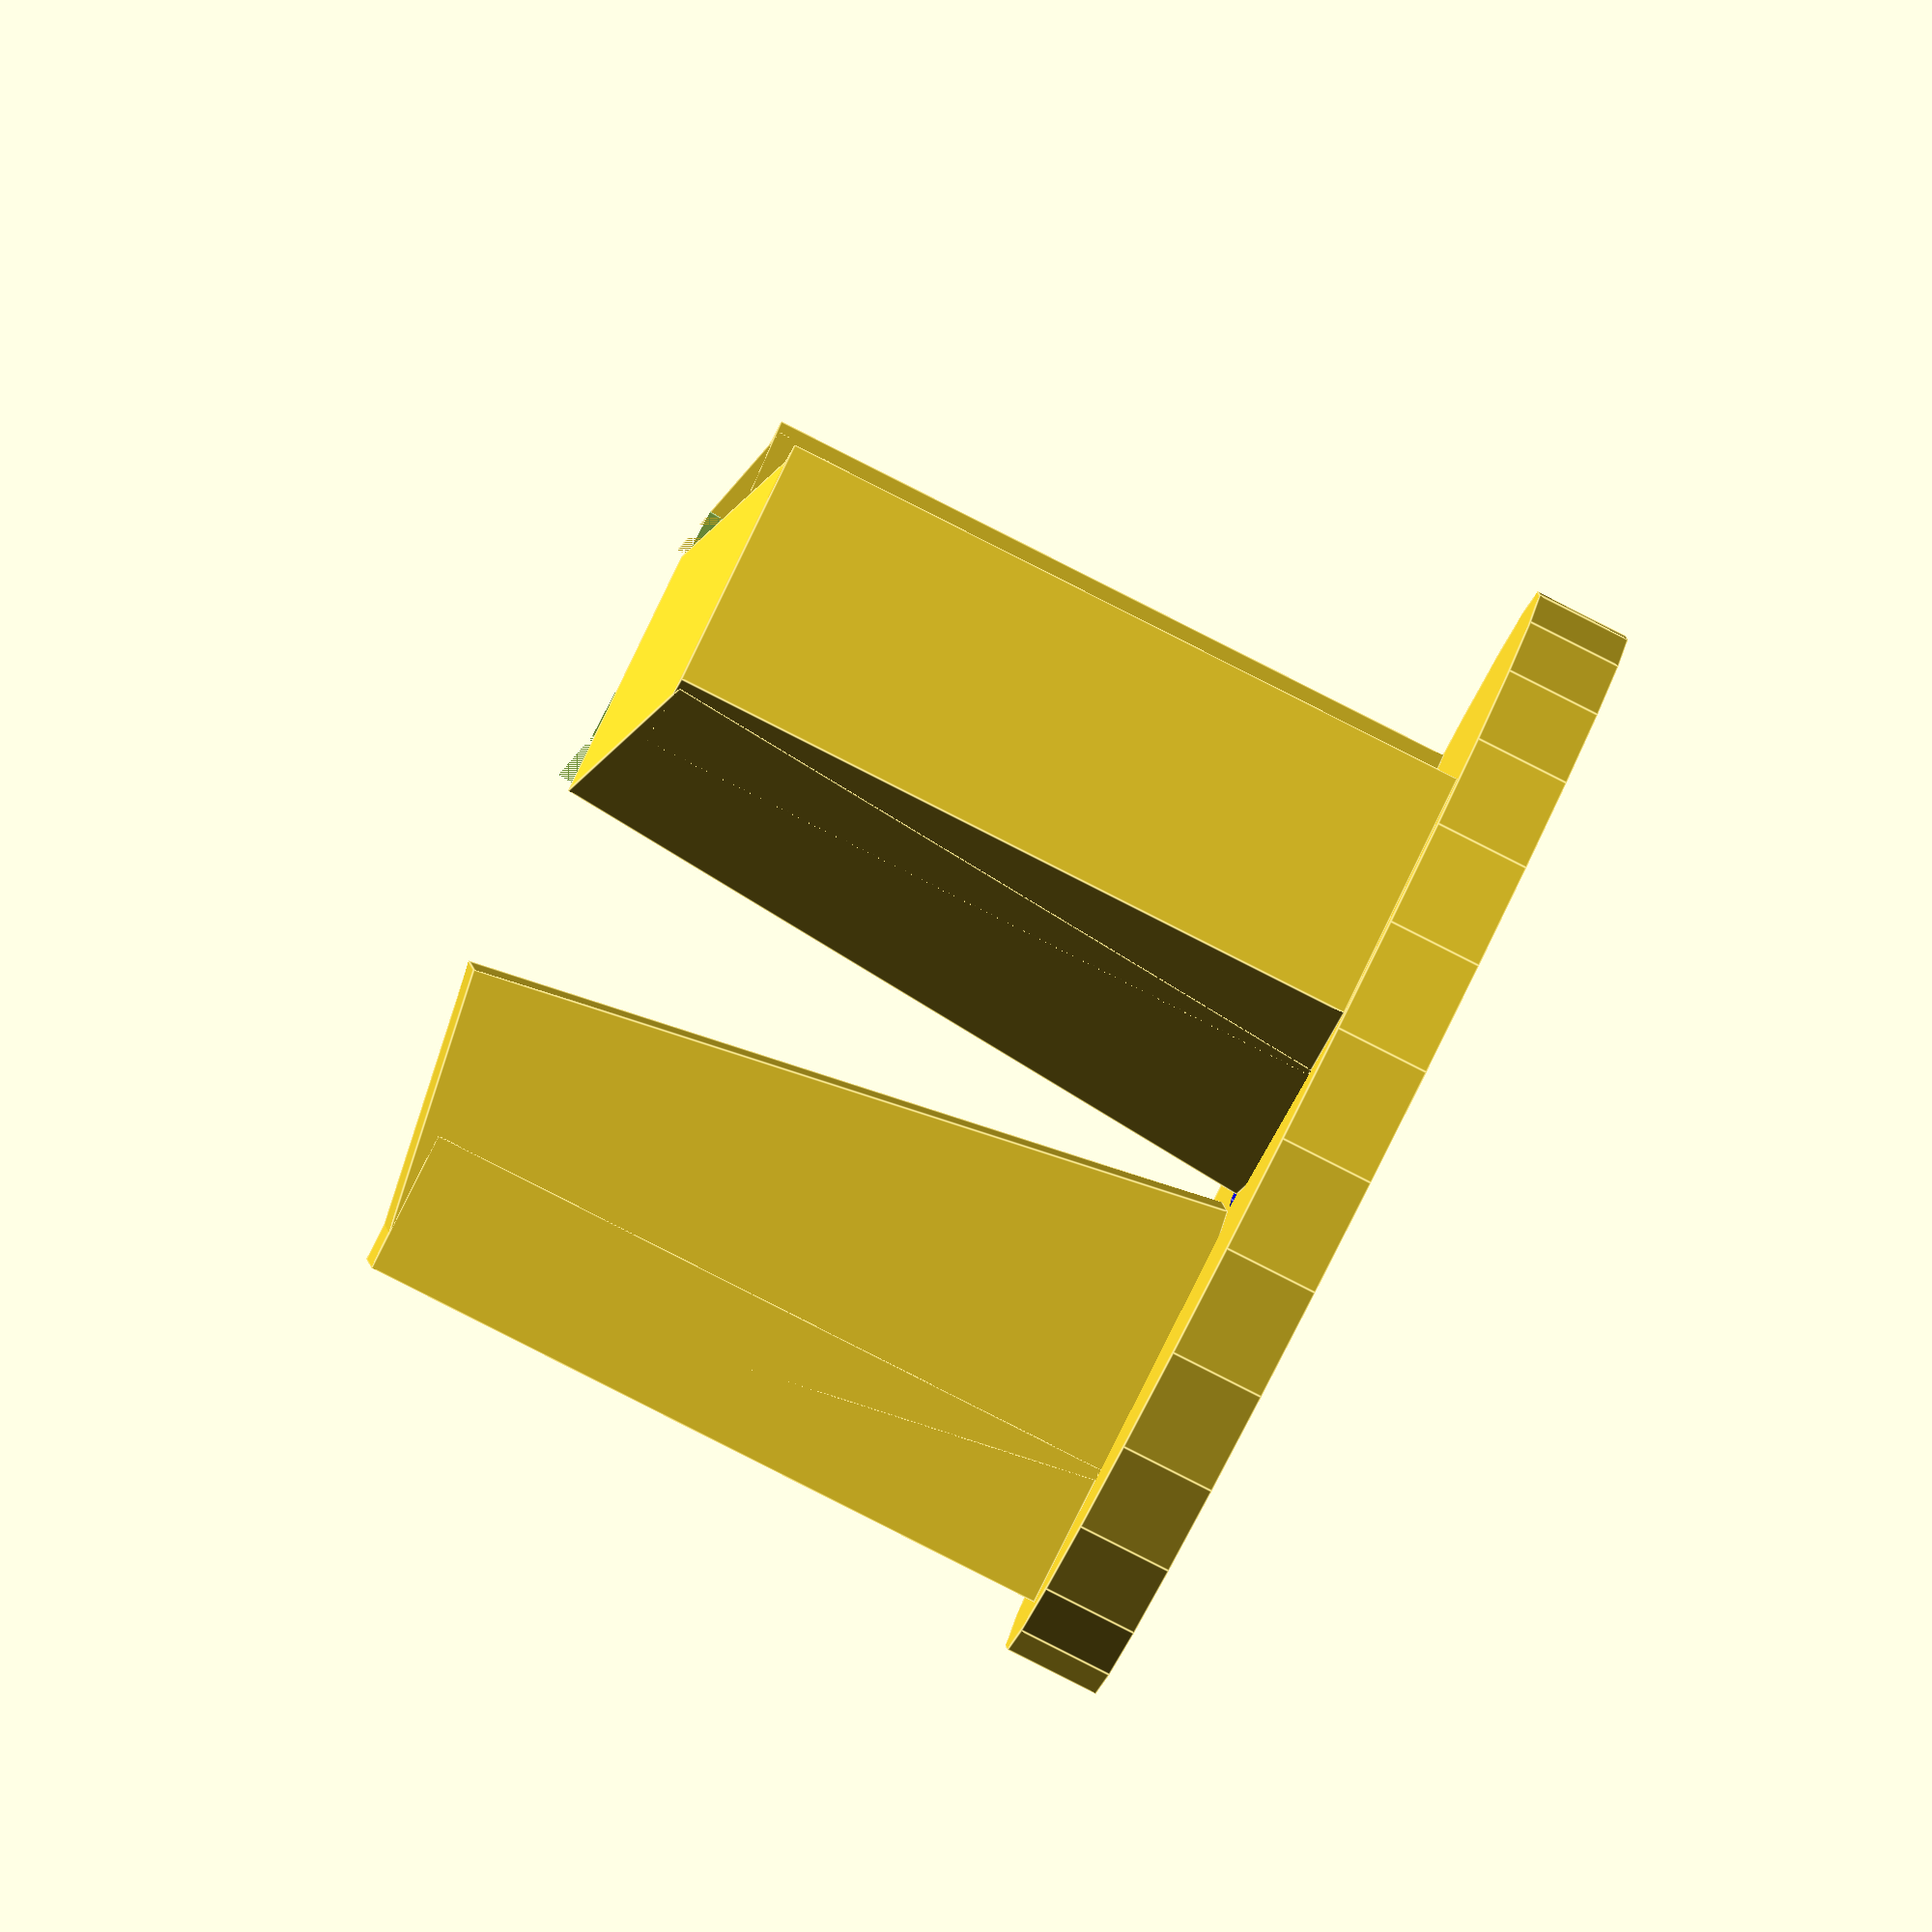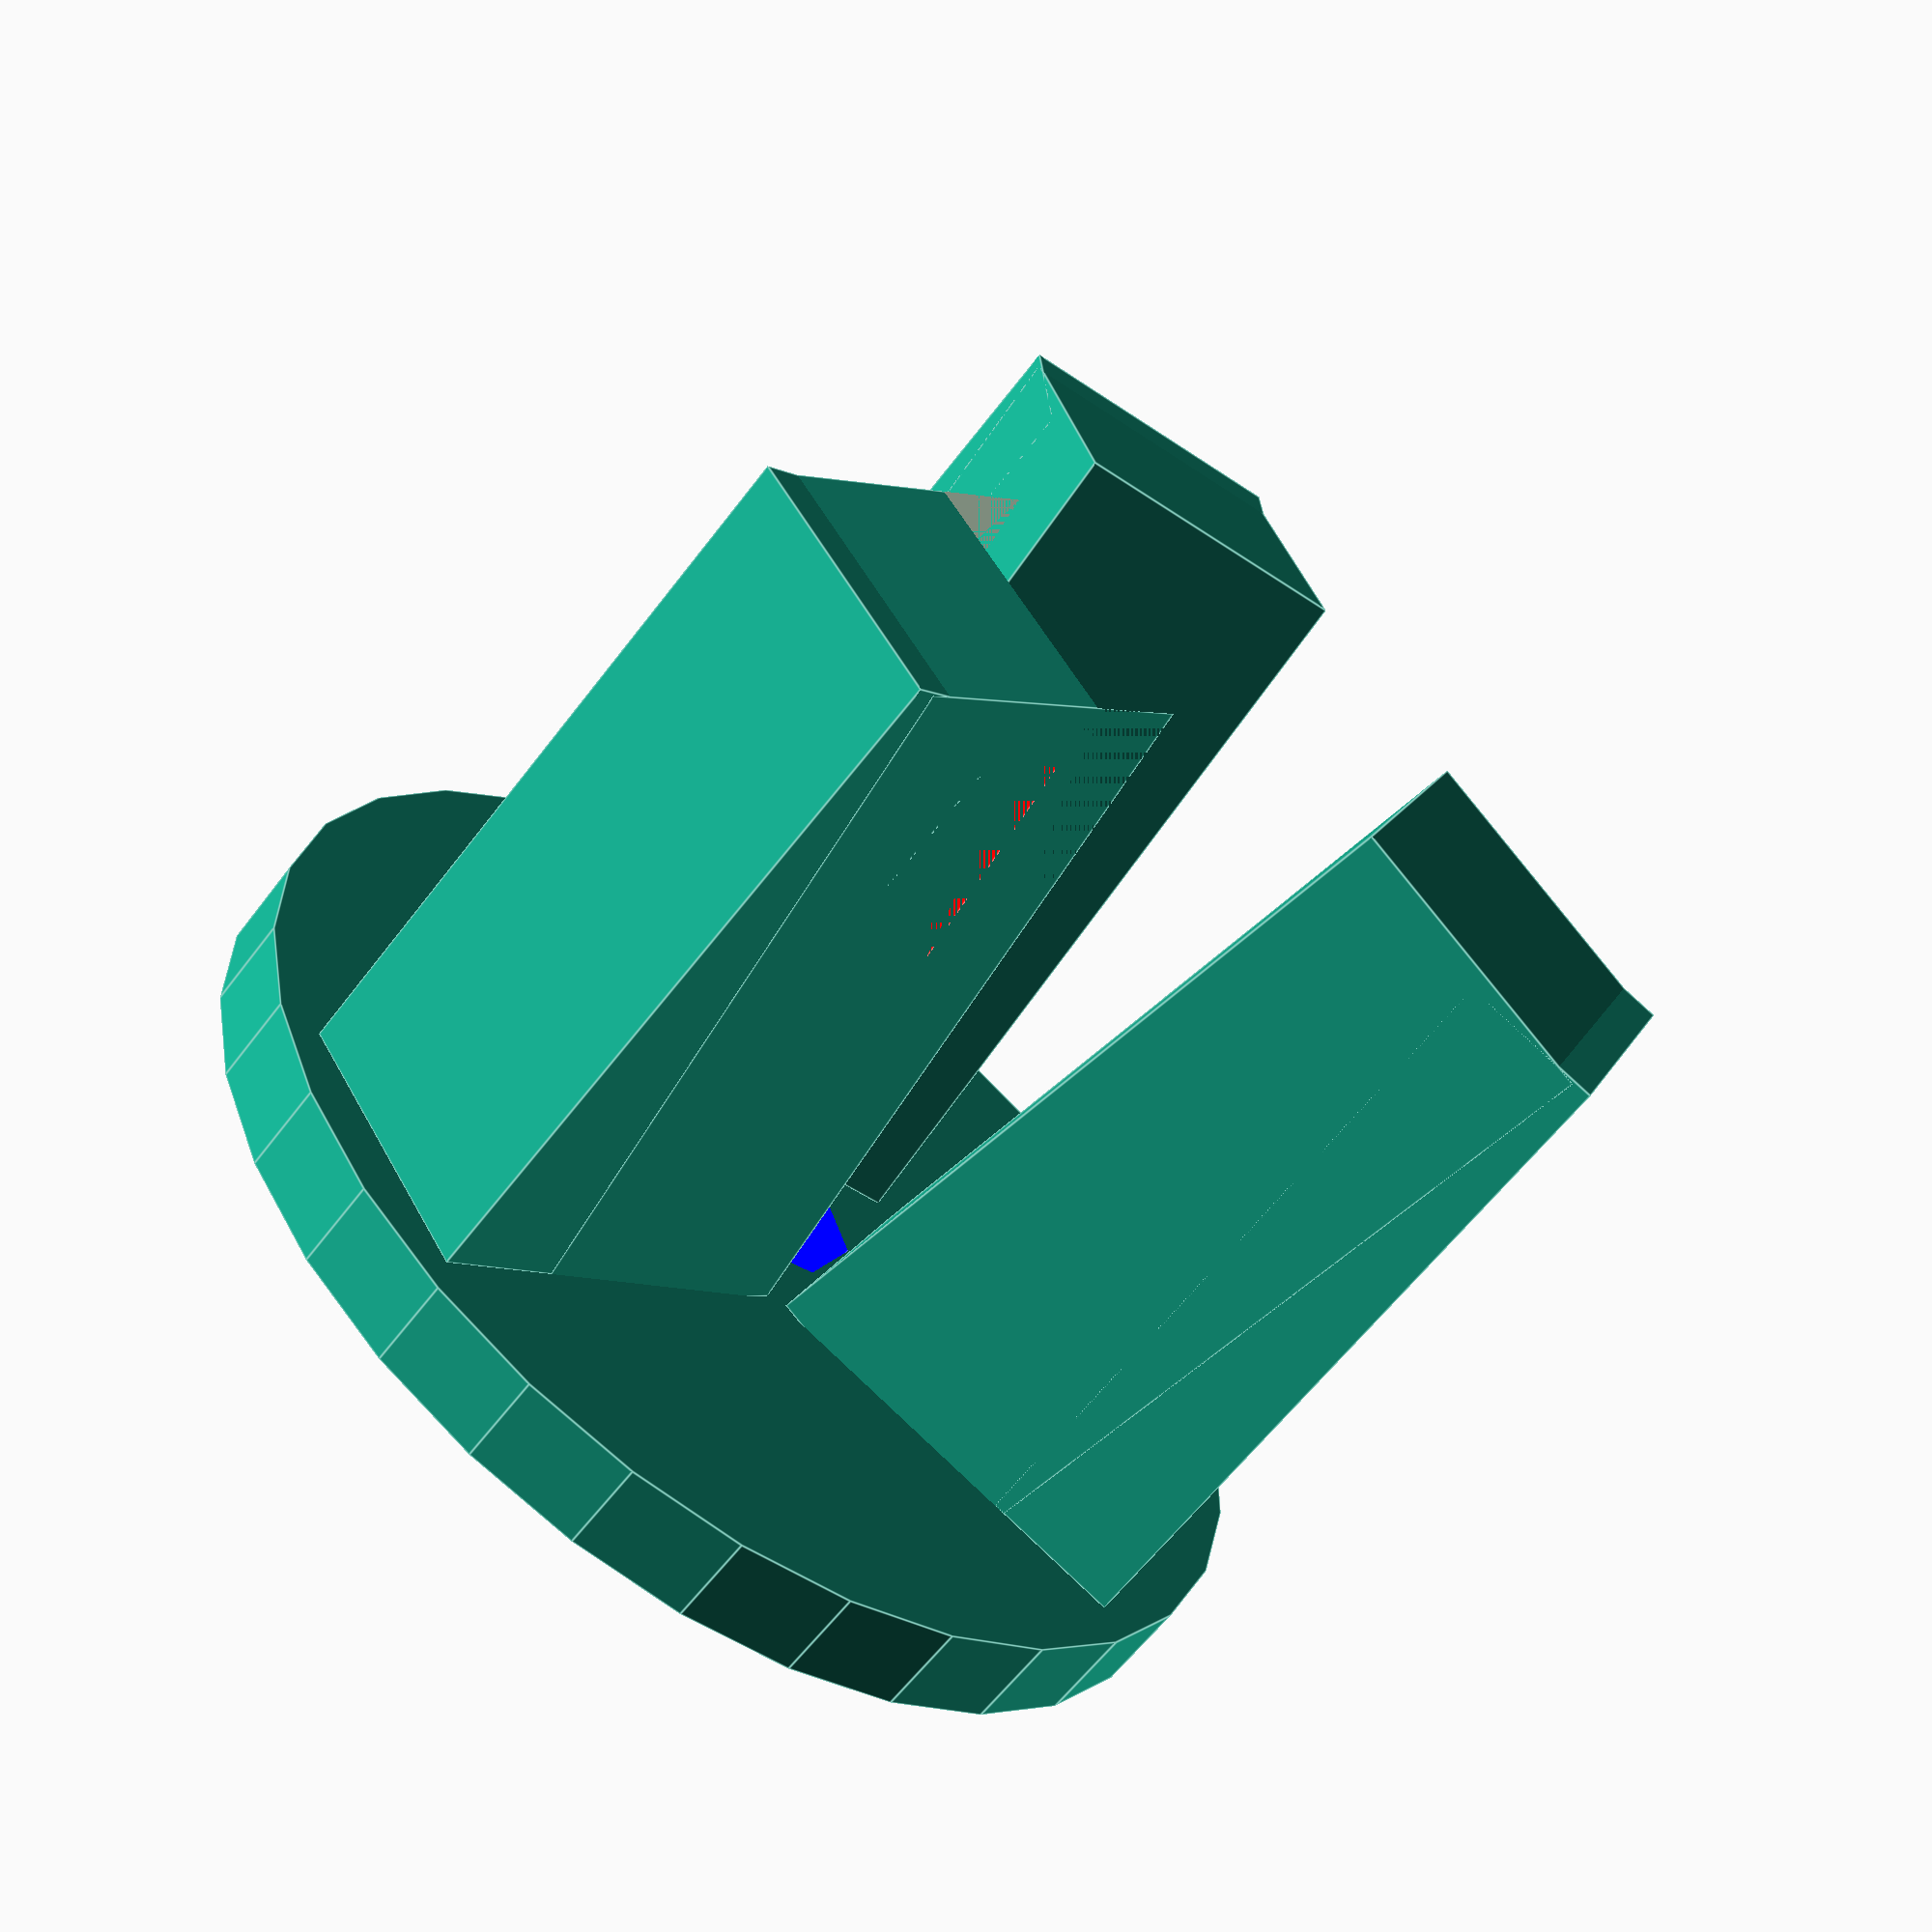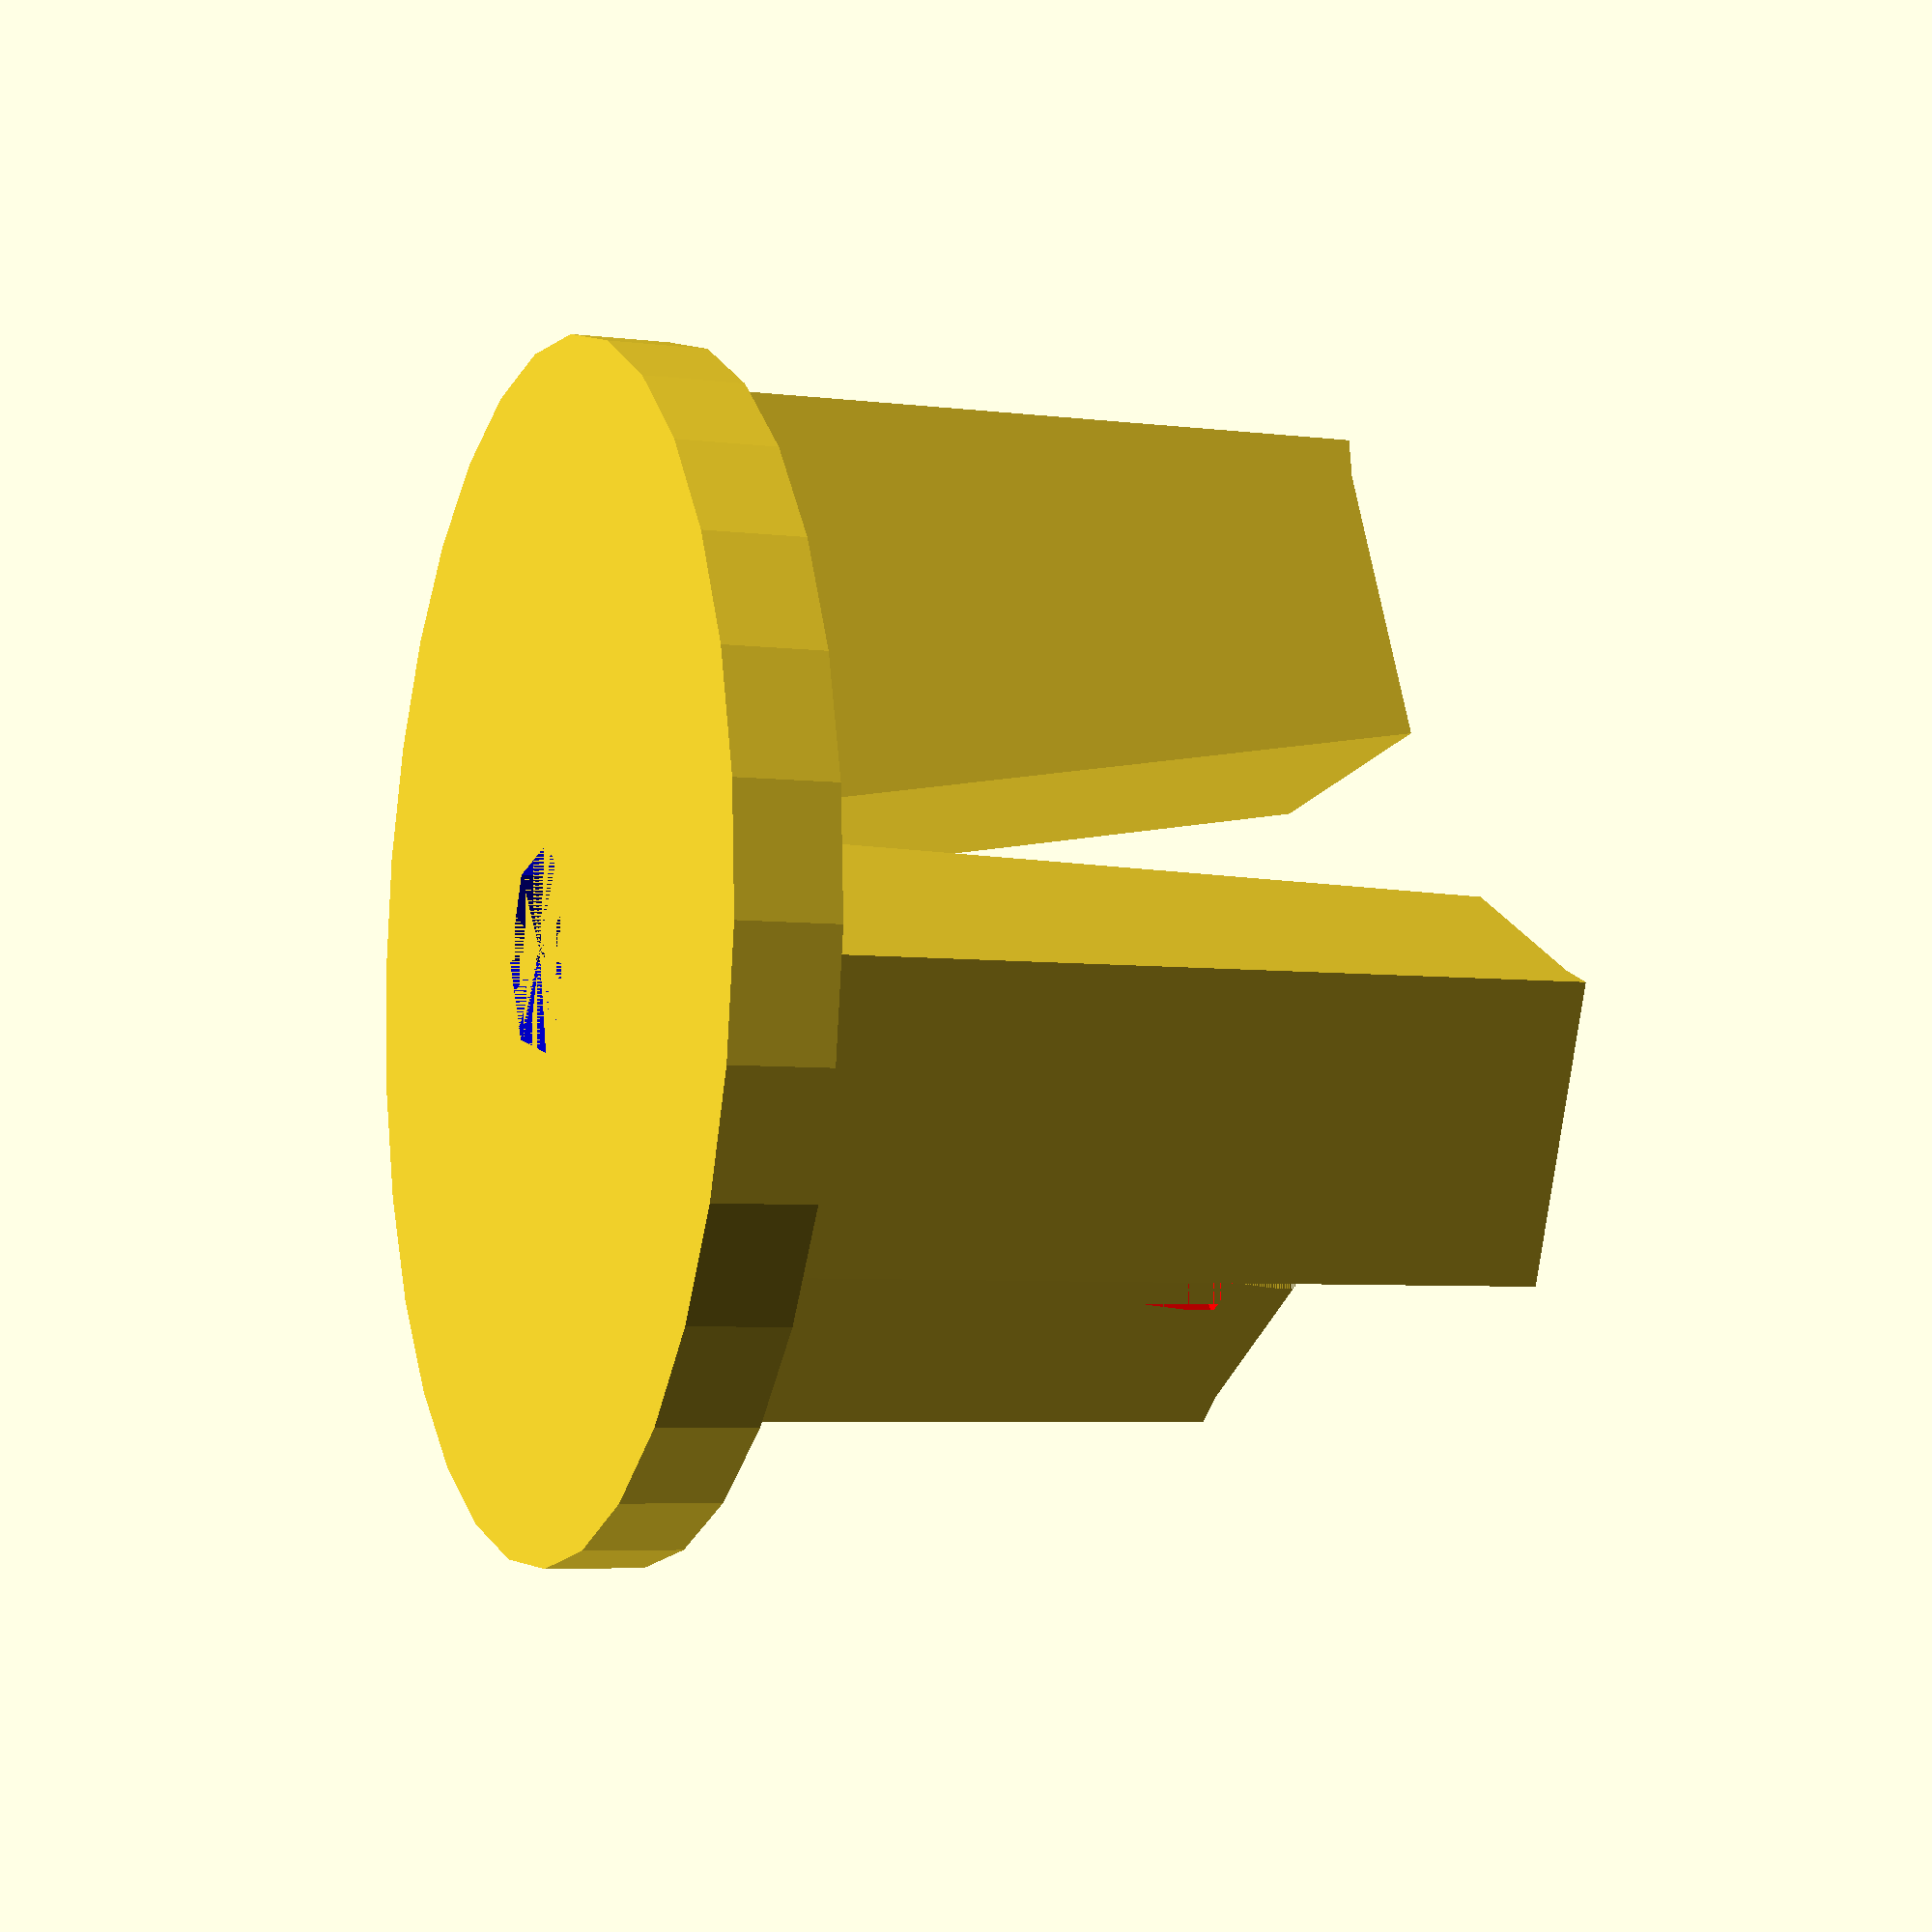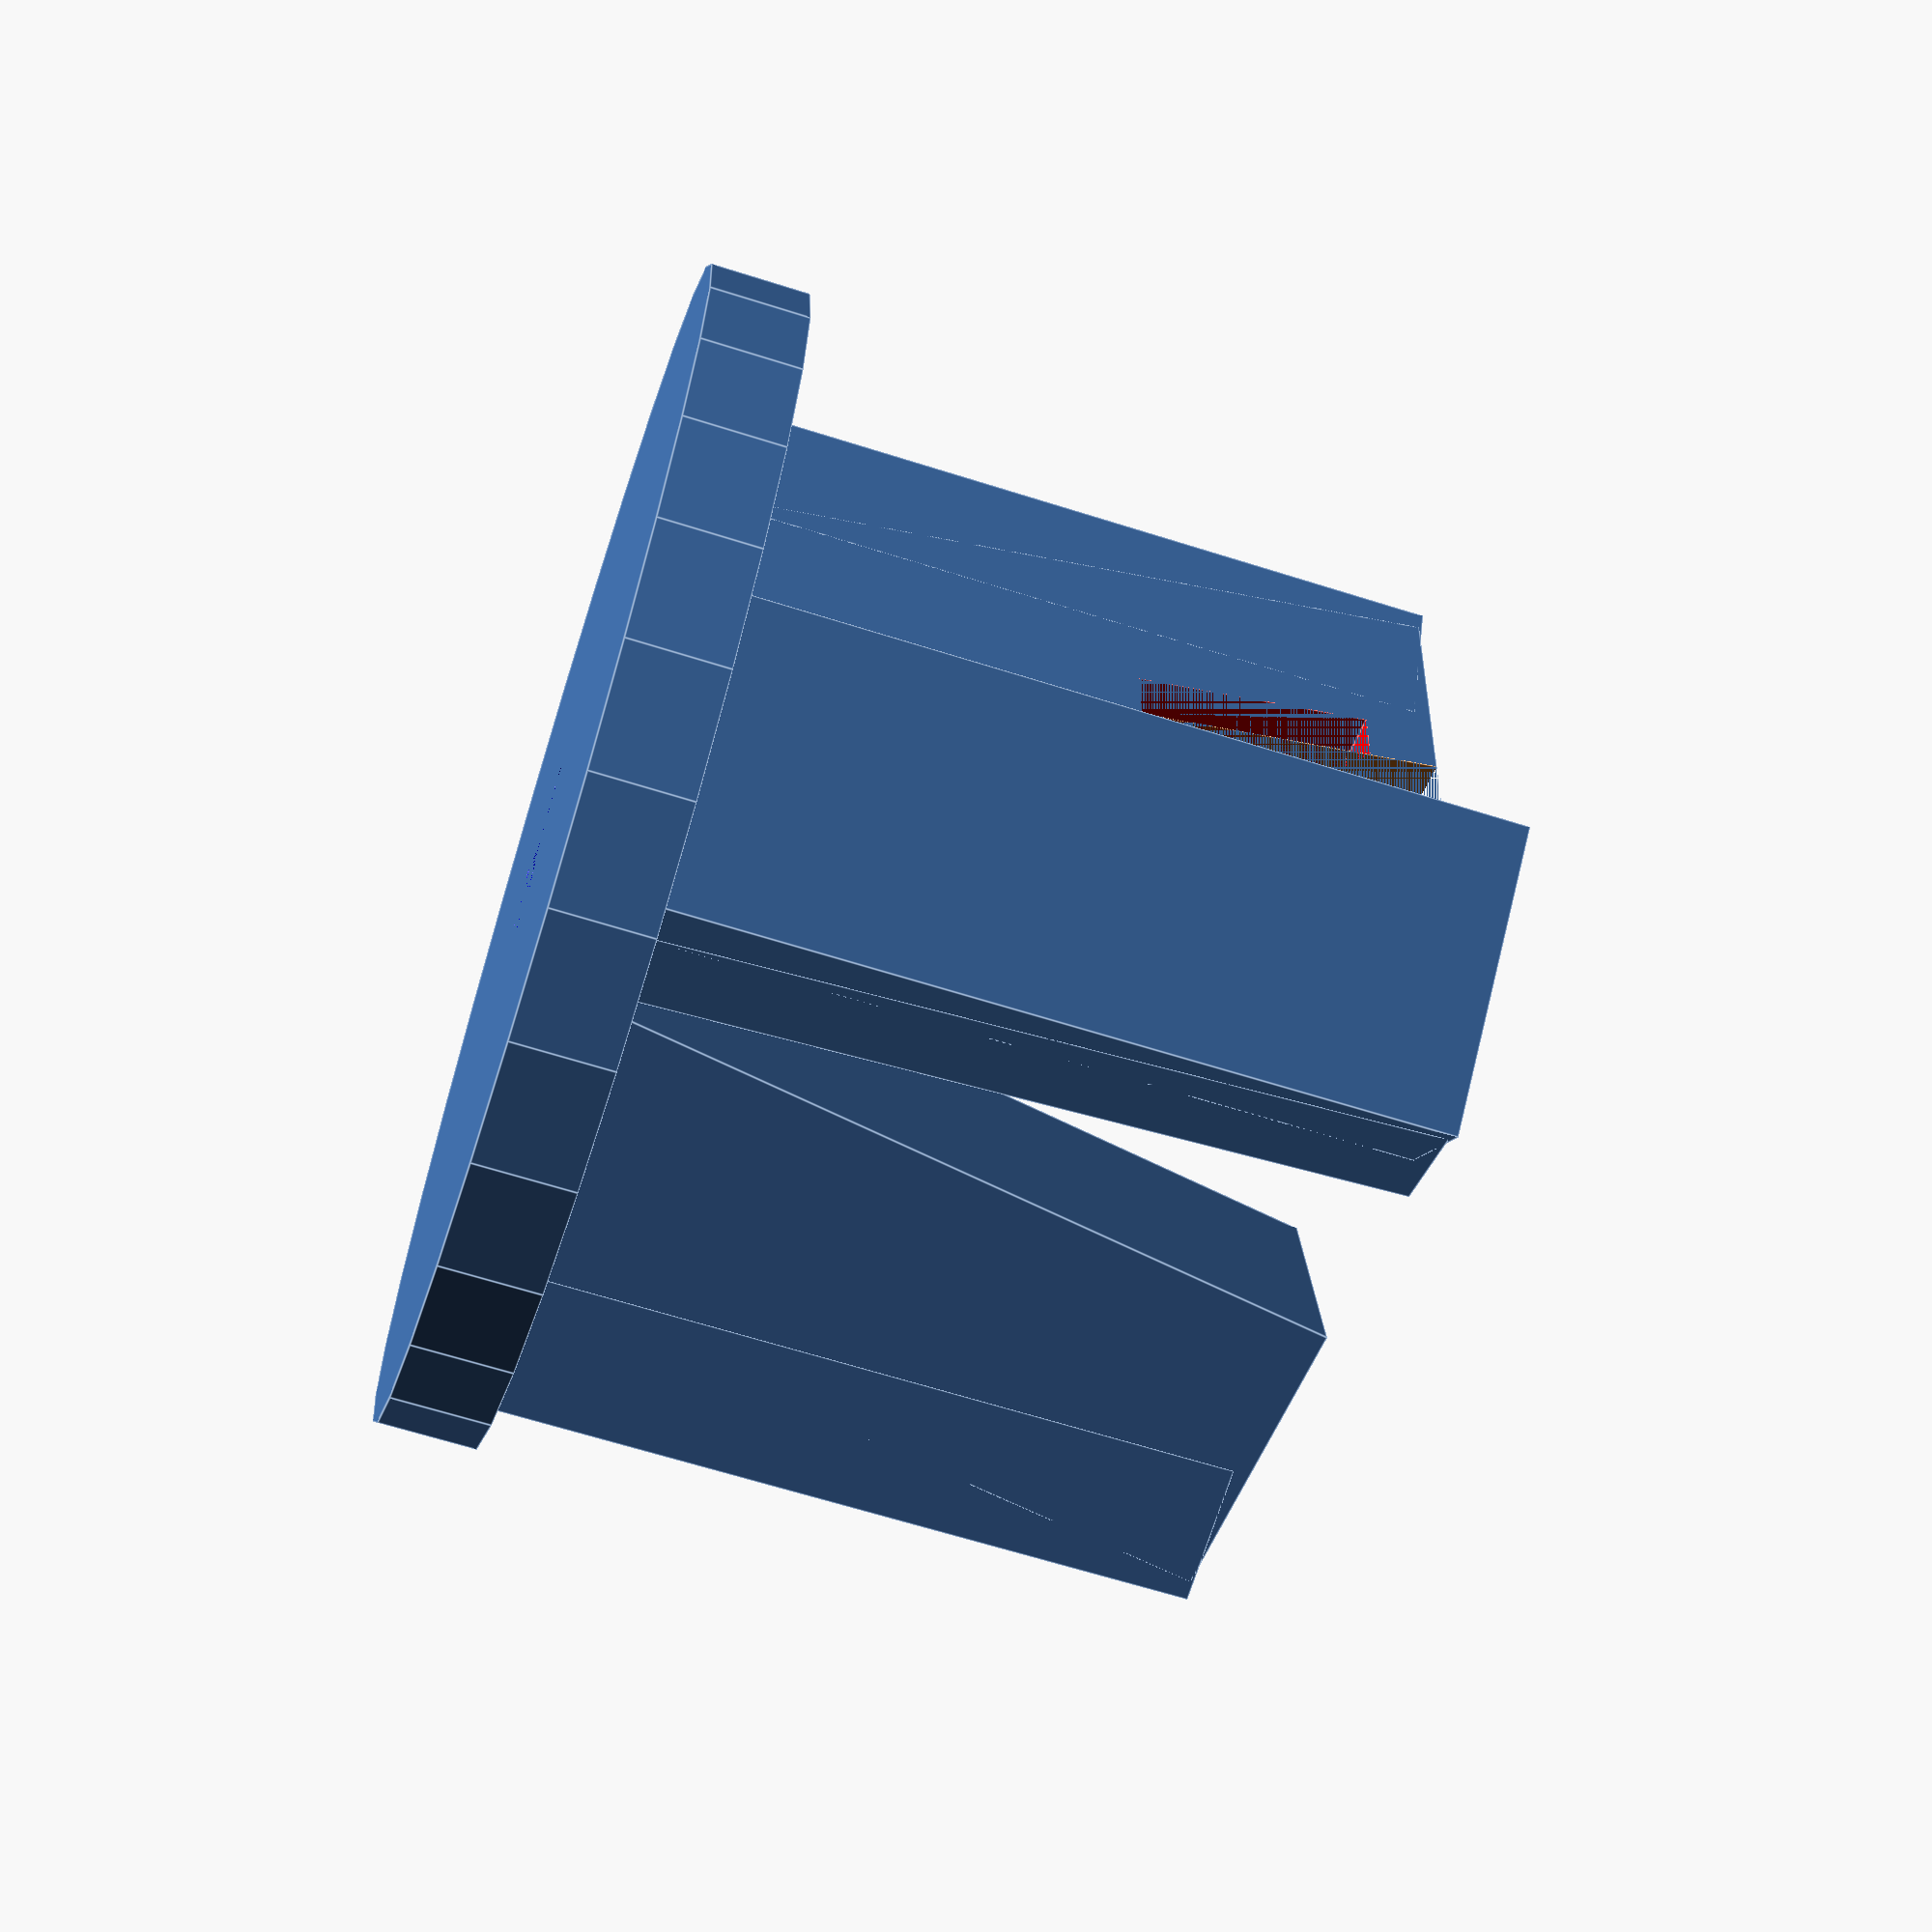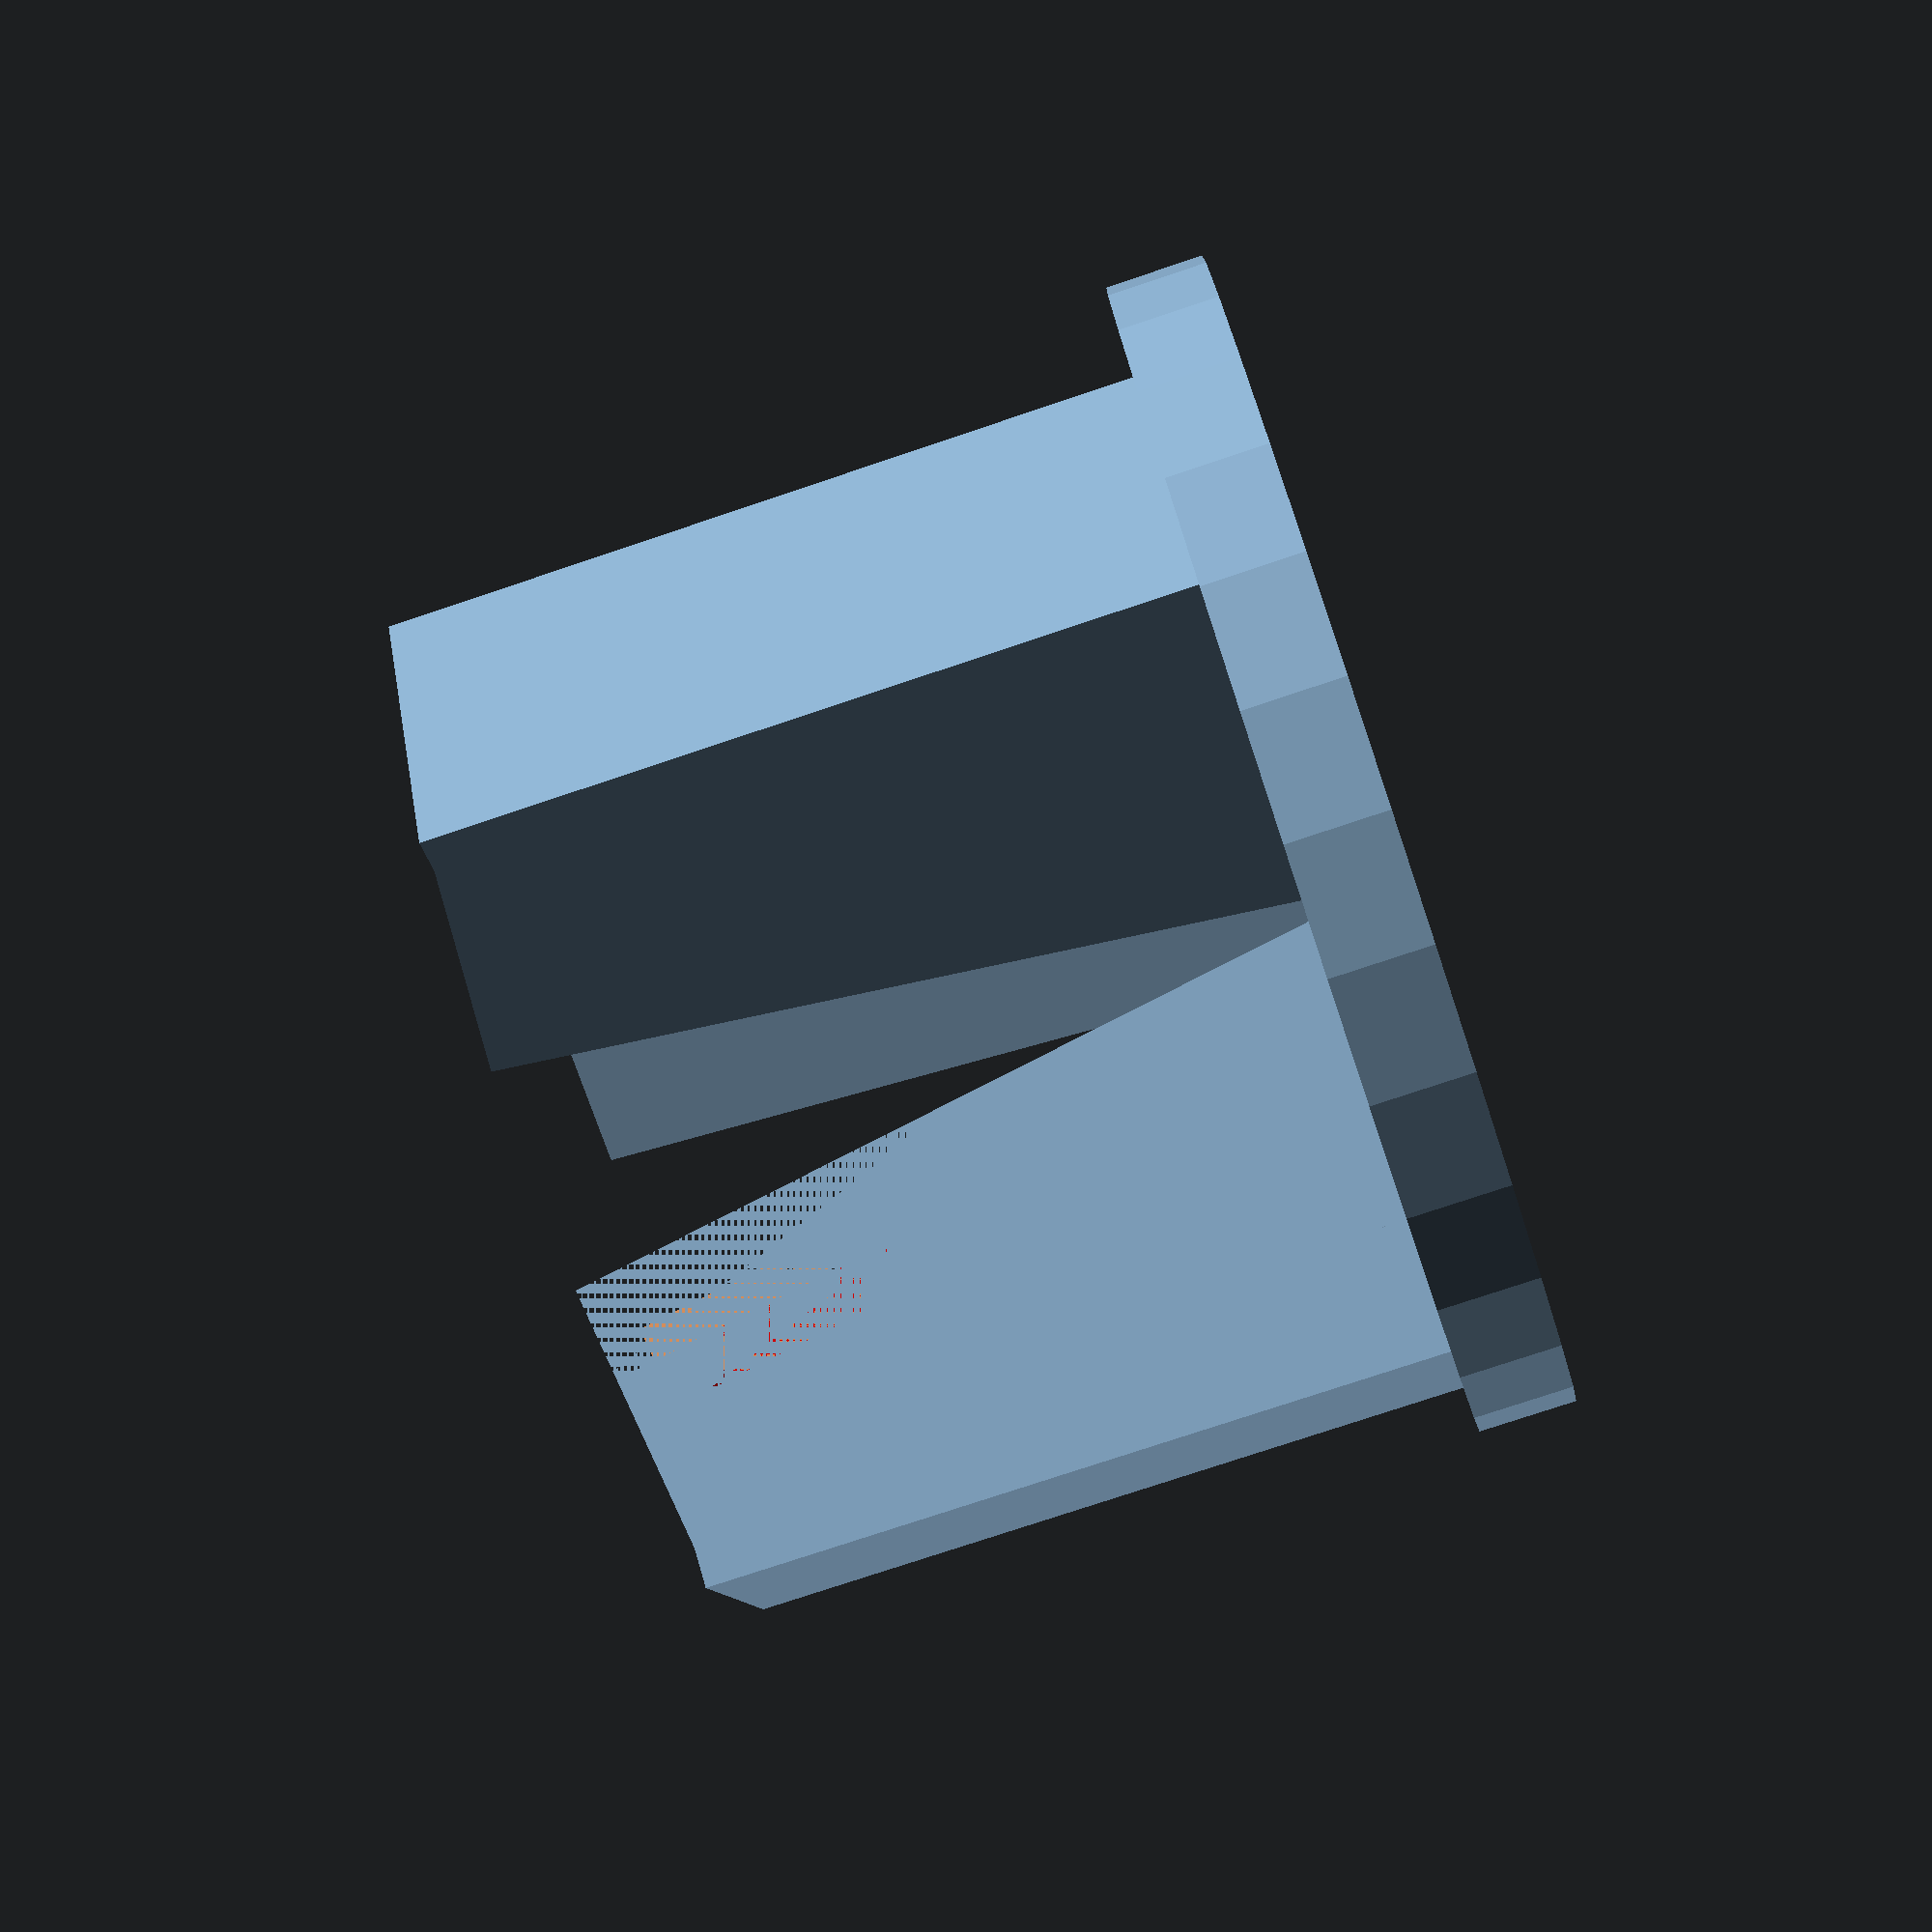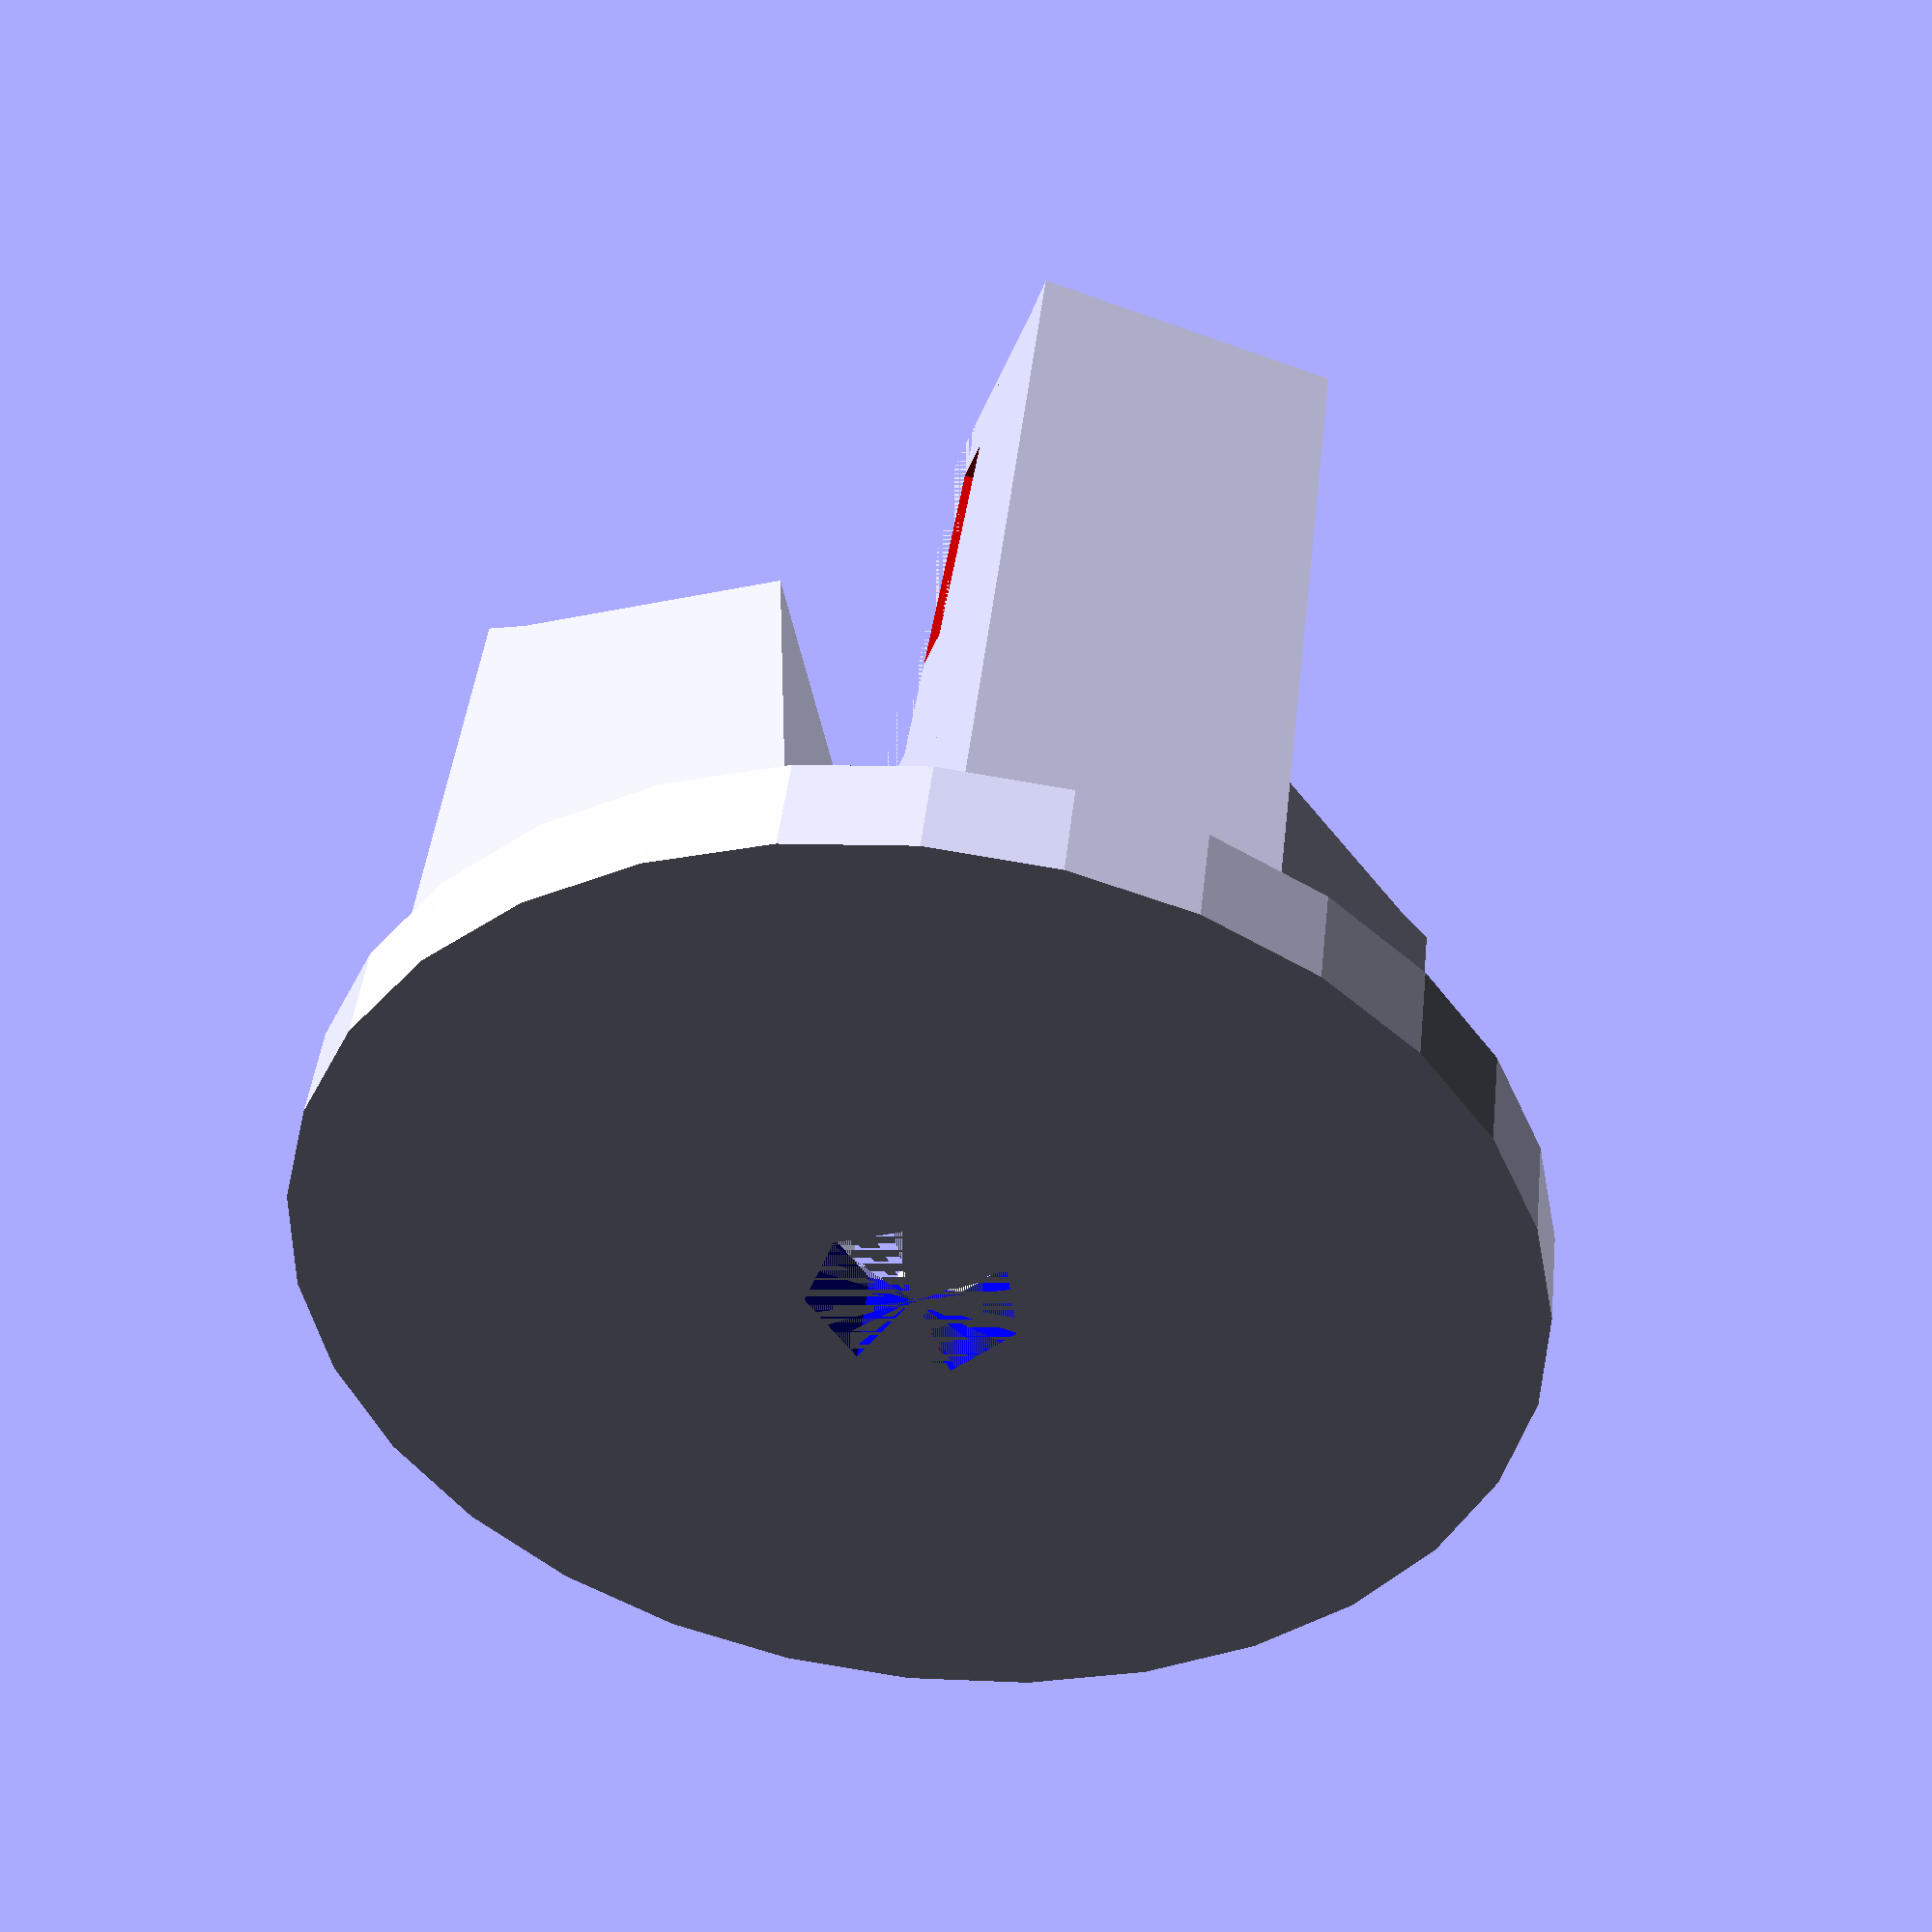
<openscad>
//will need a few more parameters
mainh = 17;
outby = -6.2;
magnet_inwards = 1.4;
swidth = 6;
below_mags = 4.3;
rotation = asin(9.5/61);//measured 19/61?

//whole set up
module most(){
  cylinder(r=12,h=2);
  difference(){
  union(){
  translate([0,0,mainh/2+1]) for(i = [0,120,240]){
    rotate([0,0,i]) translate([0,outby,0]){
      //difference(){
      support(mainh, swidth, rotation=rotation);
        //translate([0,magnet_inwards,below_mags]) magnet(swidth=swidth, rotation=rotation);
      //}
    }
  }
  }
  translate([0,0,mainh/2+1])translate([0,outby,0]){
translate([0,magnet_inwards,below_mags]) magnet(swidth=swidth, rotation=rotation);
    }
  }
  //translate([0,outby + magnet_inwards,mainh/2+below_mags + 1]) magnet(rotation=rotation, swidth=swidth);
//  translate([0,0,mainh/2+1]) for(i = [0,120]){
//    rotate([0,0,i]) translate([0,outby,0]){
 //       translate([0,magnet_inwards,below_mags]) magnet(swidth=swidth, rotation=rotation);
//    }
//  }
}
// support structure
module support(mainh=16, swidth=10, rotation=25){
  translate([0,-3.1,0]) cube([swidth,3,15], center=true);
  rotate([rotation,0,0]){
    cube([swidth,6,16], center=true);
  }
}

// magnet
module magnet(x=swidth, y=2, z=9.6, swidth=10, rotation=25){
  rotate([rotation,0,0]){
    union(){
      cube([x,y,z], center=true);
      translate([0,-y/2-0.5,0]) color("red") cube([swidth, 1, 5], center=true);
    }
  }
}


difference(){
most();
//dummy cylindar for space needed by tube at bottom
color("blue") cylinder(r=2.1,h=8);
}
//dummy cylindar for space needed at top
//color("red") translate([0,0,mainh]) cylinder(h=1,r=4.3);
</openscad>
<views>
elev=266.3 azim=27.8 roll=116.8 proj=o view=edges
elev=60.0 azim=54.2 roll=323.3 proj=p view=edges
elev=5.4 azim=309.3 roll=248.8 proj=p view=solid
elev=65.0 azim=156.9 roll=252.3 proj=p view=edges
elev=255.9 azim=243.2 roll=71.4 proj=p view=wireframe
elev=314.5 azim=161.0 roll=186.4 proj=p view=solid
</views>
